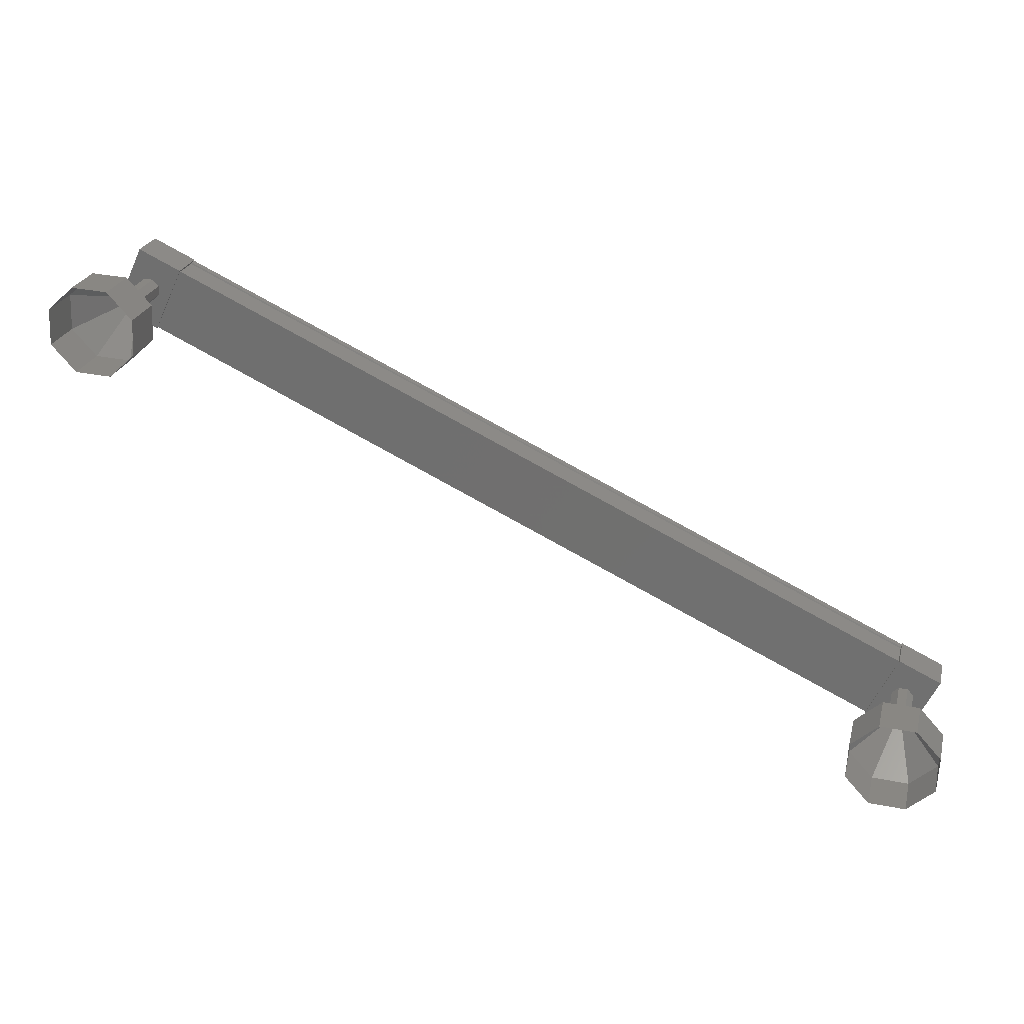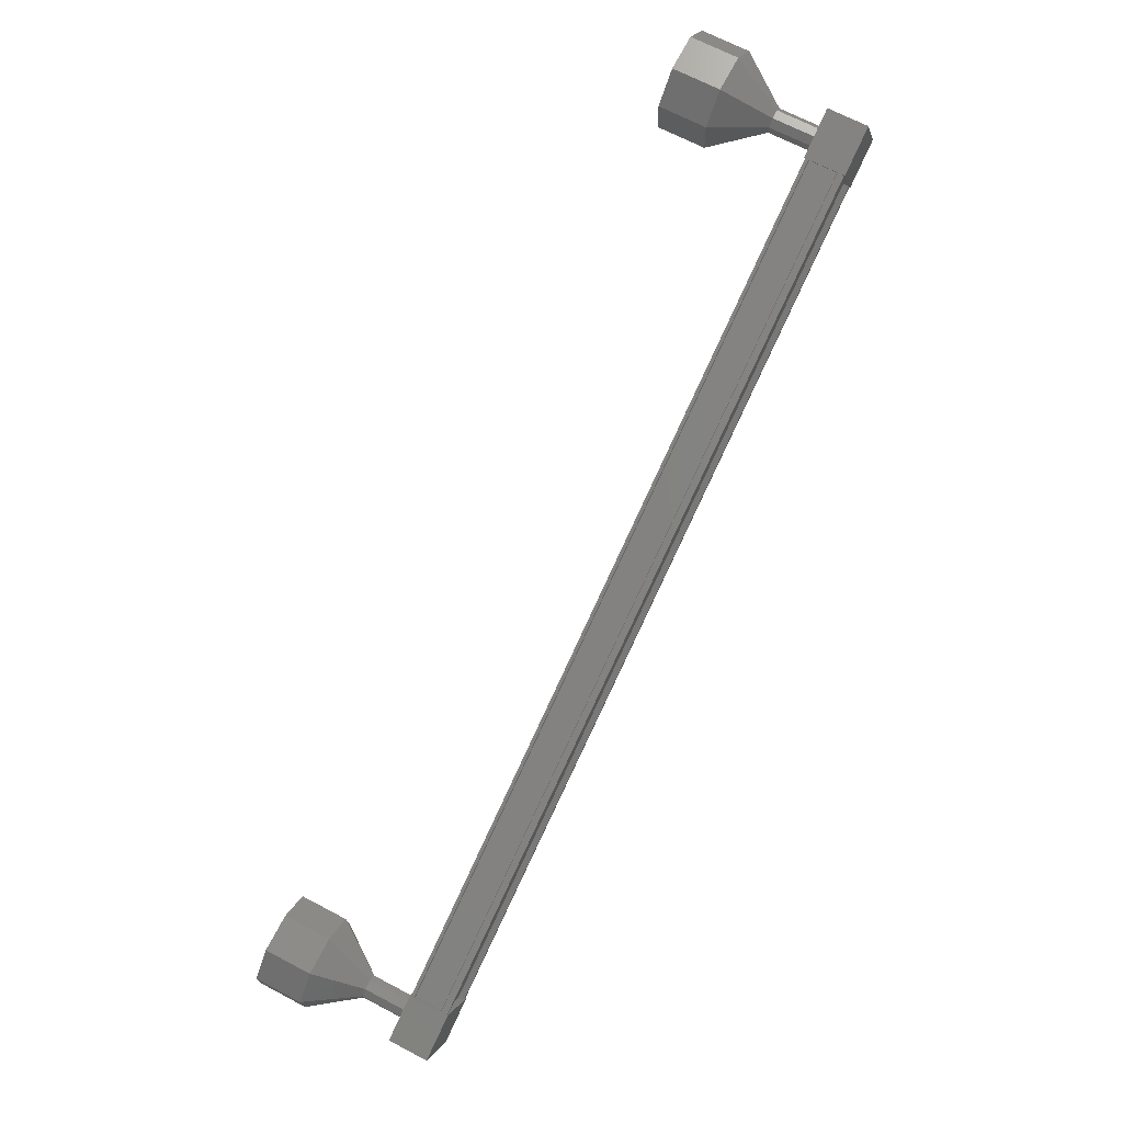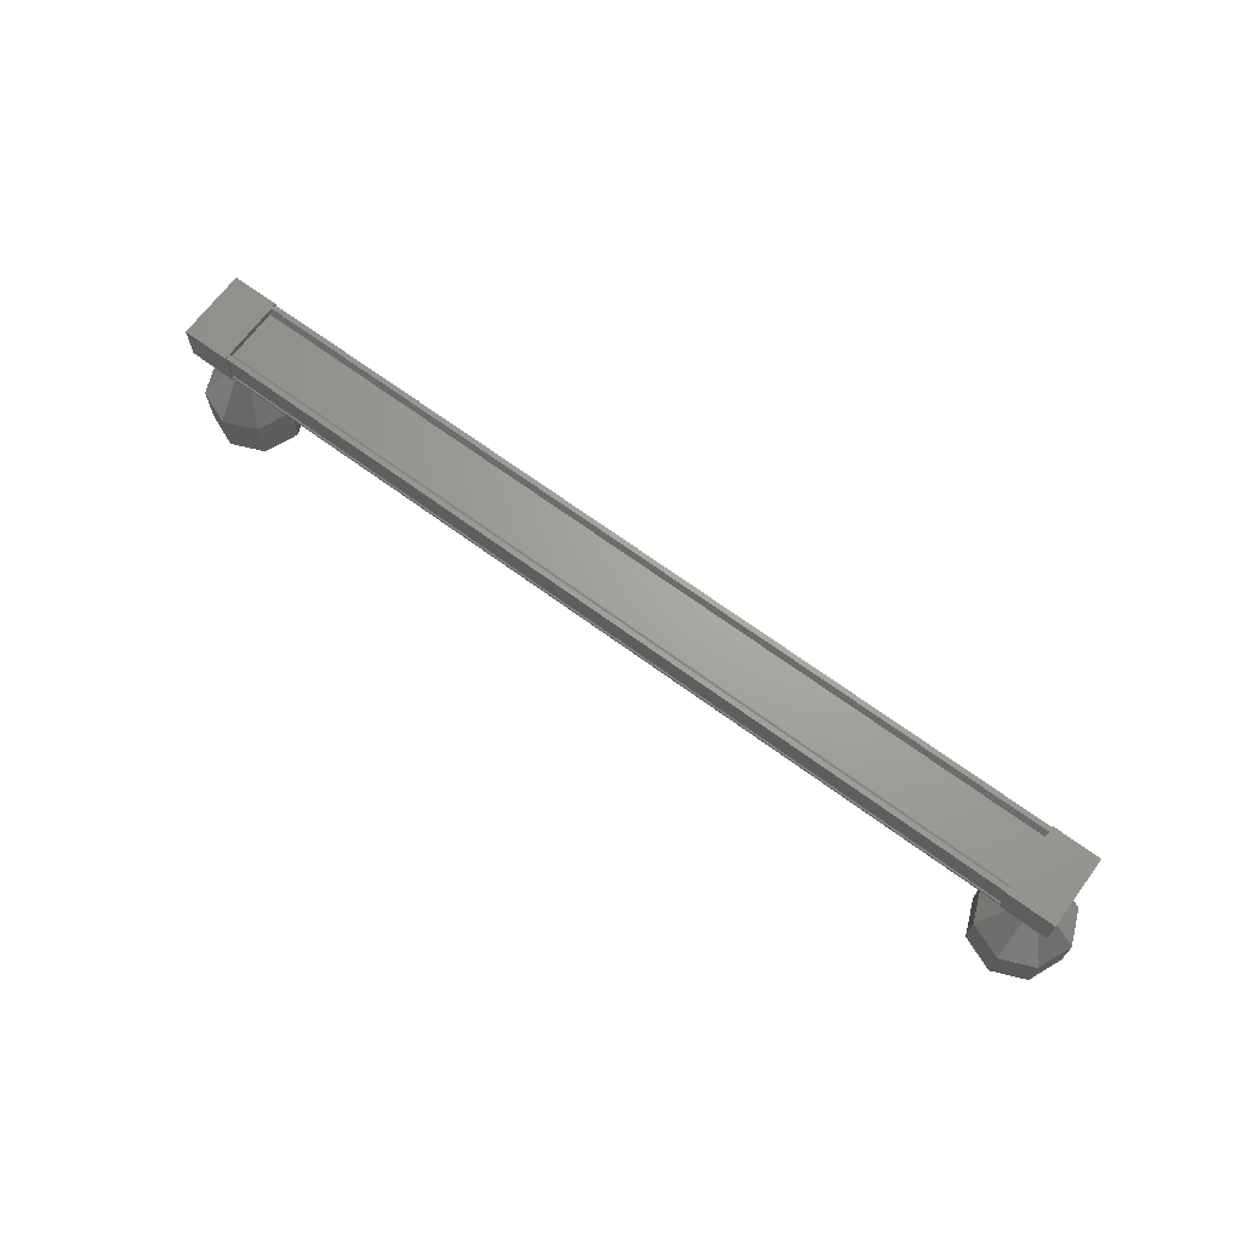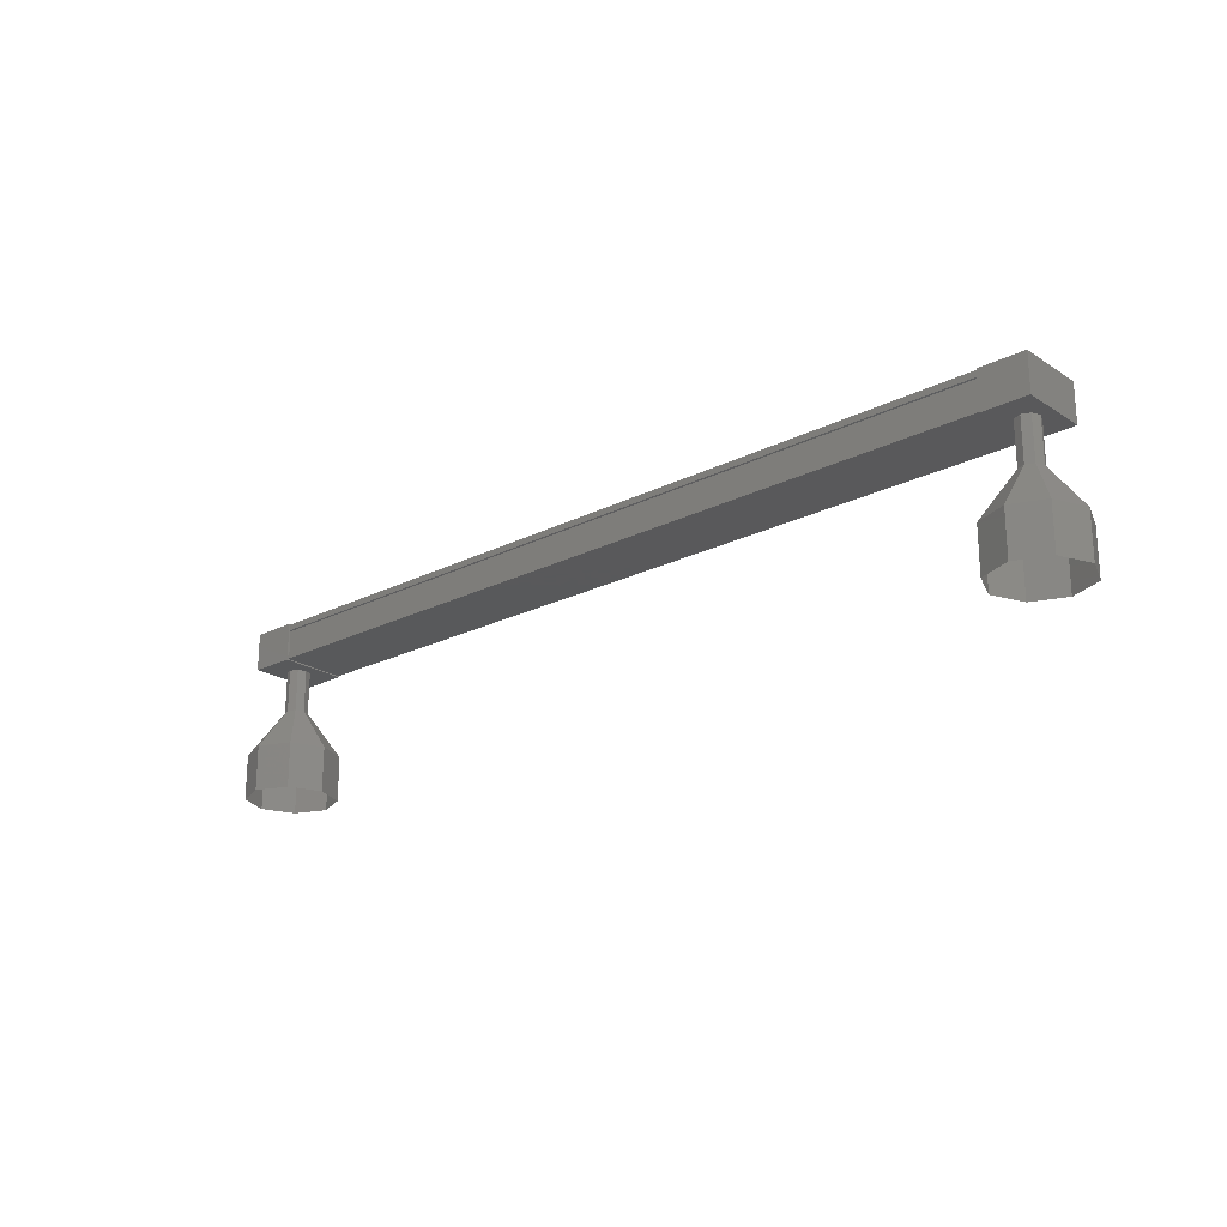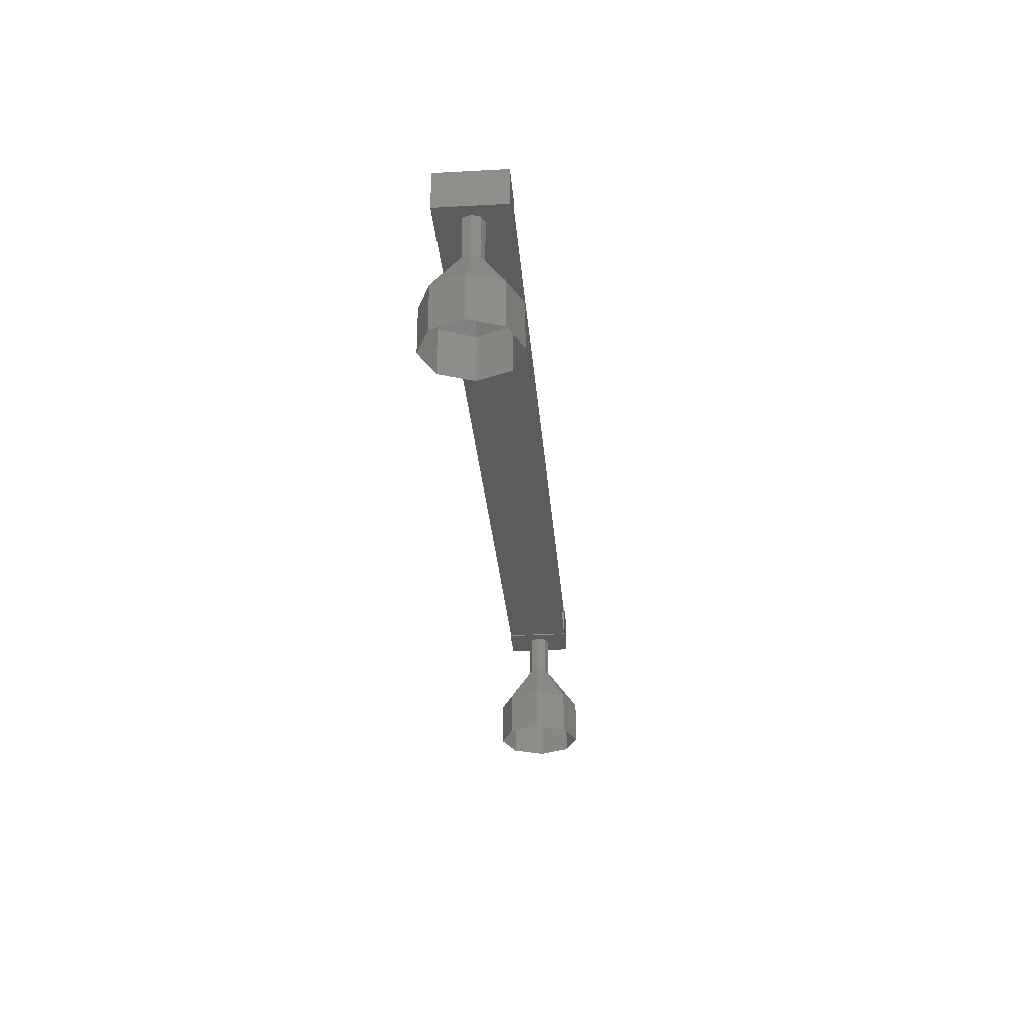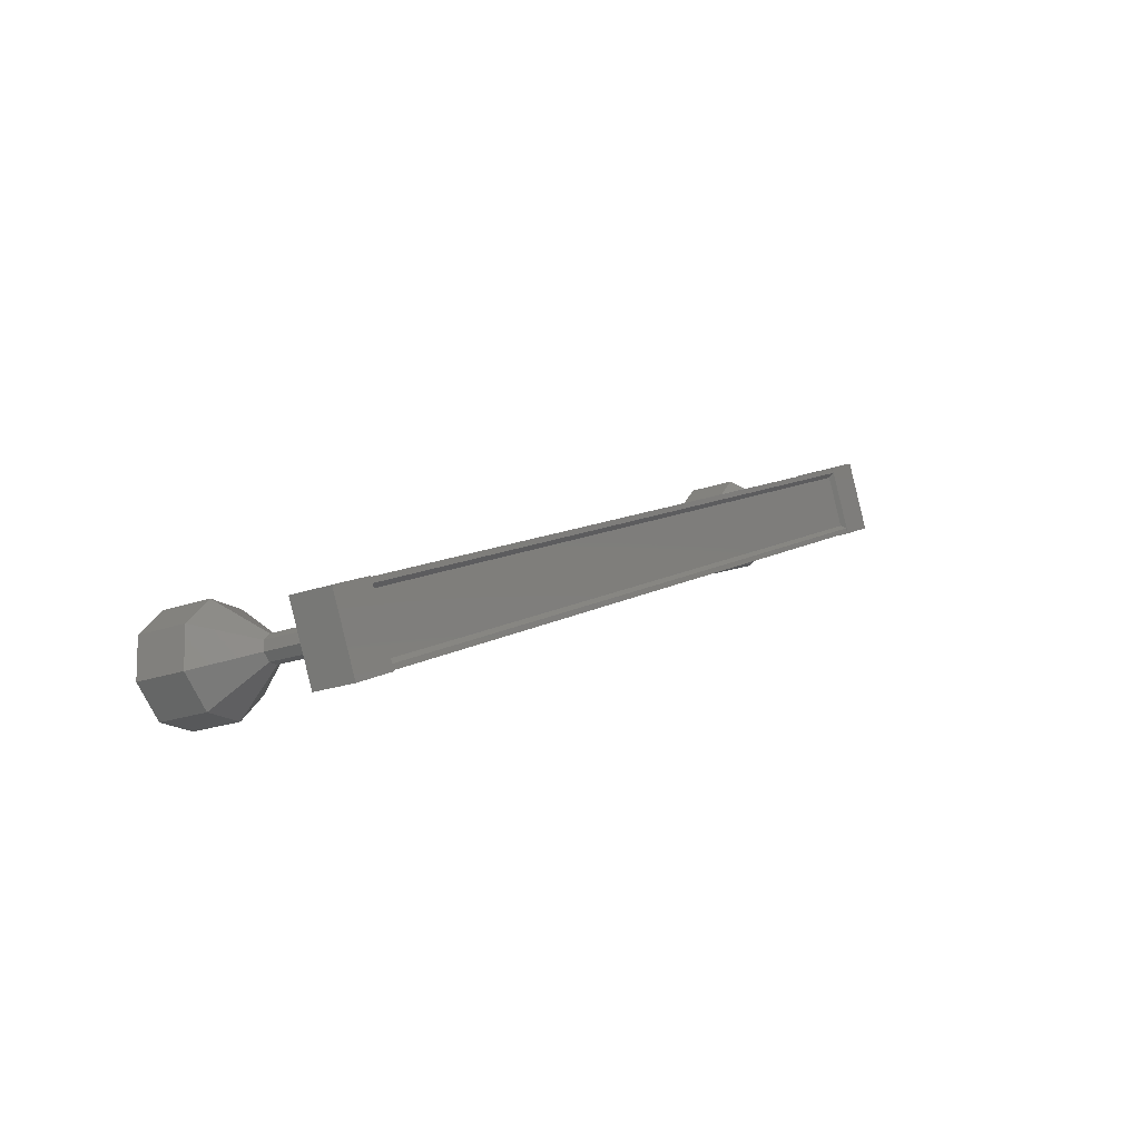
<metadata>
{"format":"stl","ext":"stl","renderer":"f3d","projection":"perspective","resolution":1024,"background":"white","views":[{"elev":24.7,"azim":14.0,"up":"+Z"},{"elev":68.9,"azim":117.7,"up":"+Z"},{"elev":67.9,"azim":-118.5,"up":"+Y"},{"elev":-21.9,"azim":-113.4,"up":"+Y"},{"elev":-29.4,"azim":-60.3,"up":"+Y"},{"elev":-20.5,"azim":123.5,"up":"+Z"}]}
</metadata>
<code>
# stl→obj: 128 verts, 152 faces
v -43.4 70.3 20.67
v -43.37 70.41 20.74
v -26.33 70.41 12.76
v -26.29 70.41 12.85
v -26.84 70.3 11.69
v -26.87 70.41 11.62
v -43.91 70.41 19.6
v -26.92 70.41 11.52
v -43.95 70.41 19.51
v -26.92 69.68 11.52
v -43.95 69.68 19.51
v -26.9 69.69 11.55
v -43.94 69.69 19.53
v -43.94 70.27 19.53
v -26.37 70.3 12.69
v -43.87 70.3 19.67
v -43.95 70.28 19.51
v -26.92 70.28 11.52
v -26.9 70.27 11.55
v -25.85 70.43 12.67
v -26.49 69.59 11.3
v -26.49 70.43 11.3
v -27.4 70.43 11.73
v -26.76 70.43 13.09
v -27.4 69.59 11.73
v -26.76 69.59 13.09
v -25.85 69.59 12.67
v -43.48 70.43 19.27
v -42.84 70.43 20.63
v -43.48 69.59 19.27
v -42.84 69.59 20.63
v -43.75 69.59 21.06
v -43.75 70.43 21.06
v -44.39 70.43 19.69
v -44.39 69.59 19.69
v -43.32 70.41 20.84
v -43.32 70.28 20.84
v -26.29 70.28 12.85
v -43.34 70.27 20.81
v -26.3 70.27 12.83
v -43.34 69.69 20.81
v -26.3 69.69 12.83
v -43.32 69.68 20.84
v -26.29 69.68 12.85
v -43.32 69.61 20.84
v -26.29 69.61 12.85
v -43.95 69.61 19.51
v -26.92 69.61 11.52
v -43.83 68.65 20.26
v -44.51 67.65 20.58
v -43.69 68.65 20.39
v -43.94 67.65 21.1
v -43.5 68.65 20.38
v -43.18 67.65 21.06
v -43.37 68.65 20.24
v -42.66 67.65 20.5
v -43.38 68.65 20.05
v -42.7 67.65 19.73
v -43.52 68.65 19.92
v -43.26 67.65 19.22
v -43.71 68.65 19.93
v -44.03 67.65 19.25
v -43.84 68.65 20.07
v -44.54 67.65 19.82
v -26.86 69.64 12.31
v -26.86 68.64 12.31
v -26.72 69.64 12.44
v -26.72 68.64 12.44
v -26.53 69.64 12.43
v -26.53 68.64 12.43
v -26.4 69.64 12.29
v -26.4 68.64 12.29
v -26.41 69.64 12.1
v -26.41 68.64 12.1
v -26.55 69.64 11.97
v -26.55 68.64 11.97
v -26.74 69.64 11.98
v -26.74 68.64 11.98
v -26.87 69.64 12.12
v -26.87 68.64 12.12
v -27.54 67.65 12.63
v -27.54 66.65 12.63
v -26.98 67.65 13.14
v -26.98 66.65 13.14
v -26.21 67.65 13.11
v -26.21 66.65 13.11
v -25.7 67.65 12.54
v -25.7 66.65 12.54
v -25.73 67.65 11.78
v -25.73 66.65 11.78
v -26.3 67.65 11.26
v -26.3 66.65 11.26
v -27.06 67.65 11.3
v -27.06 66.65 11.3
v -27.58 67.65 11.86
v -27.58 66.65 11.86
v -26.86 68.65 12.31
v -26.72 68.65 12.44
v -26.53 68.65 12.43
v -26.4 68.65 12.29
v -26.41 68.65 12.1
v -26.55 68.65 11.97
v -26.74 68.65 11.98
v -26.87 68.65 12.12
v -43.83 69.64 20.26
v -43.83 68.64 20.26
v -43.69 69.64 20.39
v -43.69 68.64 20.39
v -43.5 69.64 20.38
v -43.5 68.64 20.38
v -43.37 69.64 20.24
v -43.37 68.64 20.24
v -43.38 69.64 20.05
v -43.38 68.64 20.05
v -43.52 69.64 19.92
v -43.52 68.64 19.92
v -43.71 69.64 19.93
v -43.71 68.64 19.93
v -43.84 69.64 20.07
v -43.84 68.64 20.07
v -44.54 66.65 19.82
v -44.51 66.65 20.58
v -43.94 66.65 21.1
v -43.18 66.65 21.06
v -42.66 66.65 20.5
v -42.7 66.65 19.73
v -43.26 66.65 19.22
v -44.03 66.65 19.25
f 1 2 3
f 3 2 4
f 5 6 7
f 7 6 8
f 8 9 7
f 10 11 12
f 12 11 13
f 13 14 12
f 3 15 1
f 1 15 5
f 5 16 1
f 7 16 5
f 9 8 17
f 17 8 18
f 18 14 17
f 19 14 18
f 12 14 19
f 20 21 22
f 22 21 23
f 23 24 22
f 25 24 23
f 26 24 25
f 25 21 26
f 26 21 27
f 27 21 20
f 20 24 27
f 22 24 20
f 28 29 30
f 30 29 31
f 31 32 30
f 29 32 31
f 33 32 29
f 29 34 33
f 33 34 32
f 32 34 35
f 35 30 32
f 34 30 35
f 28 30 34
f 34 29 28
f 2 36 4
f 4 36 37
f 37 38 4
f 39 38 37
f 40 38 39
f 39 41 40
f 40 41 42
f 42 41 43
f 43 44 42
f 45 44 43
f 46 44 45
f 45 47 46
f 46 47 48
f 48 47 10
f 25 23 21
f 24 26 27
f 47 11 10
f 49 50 51
f 51 50 52
f 52 53 51
f 54 53 52
f 55 53 54
f 54 56 55
f 55 56 57
f 57 56 58
f 58 59 57
f 60 59 58
f 61 59 60
f 60 62 61
f 61 62 63
f 63 62 64
f 64 49 63
f 50 49 64
f 65 66 67
f 67 66 68
f 68 69 67
f 70 69 68
f 71 69 70
f 70 72 71
f 71 72 73
f 73 72 74
f 74 75 73
f 76 75 74
f 77 75 76
f 76 78 77
f 77 78 79
f 79 78 80
f 80 65 79
f 66 65 80
f 81 82 83
f 83 82 84
f 84 85 83
f 86 85 84
f 87 85 86
f 86 88 87
f 87 88 89
f 89 88 90
f 90 91 89
f 92 91 90
f 93 91 92
f 92 94 93
f 93 94 95
f 95 94 96
f 96 81 95
f 82 81 96
f 97 81 98
f 98 81 83
f 83 99 98
f 85 99 83
f 100 99 85
f 85 87 100
f 100 87 101
f 101 87 89
f 89 102 101
f 91 102 89
f 103 102 91
f 91 93 103
f 103 93 104
f 104 93 95
f 95 97 104
f 81 97 95
f 105 106 107
f 107 106 108
f 108 109 107
f 110 109 108
f 111 109 110
f 110 112 111
f 111 112 113
f 113 112 114
f 114 115 113
f 116 115 114
f 117 115 116
f 116 118 117
f 117 118 119
f 119 118 120
f 120 105 119
f 106 105 120
f 64 121 50
f 50 121 122
f 122 52 50
f 123 52 122
f 54 52 123
f 123 124 54
f 54 124 56
f 56 124 125
f 125 58 56
f 126 58 125
f 60 58 126
f 126 127 60
f 60 127 62
f 62 127 128
f 128 64 62
f 121 64 128

</code>
